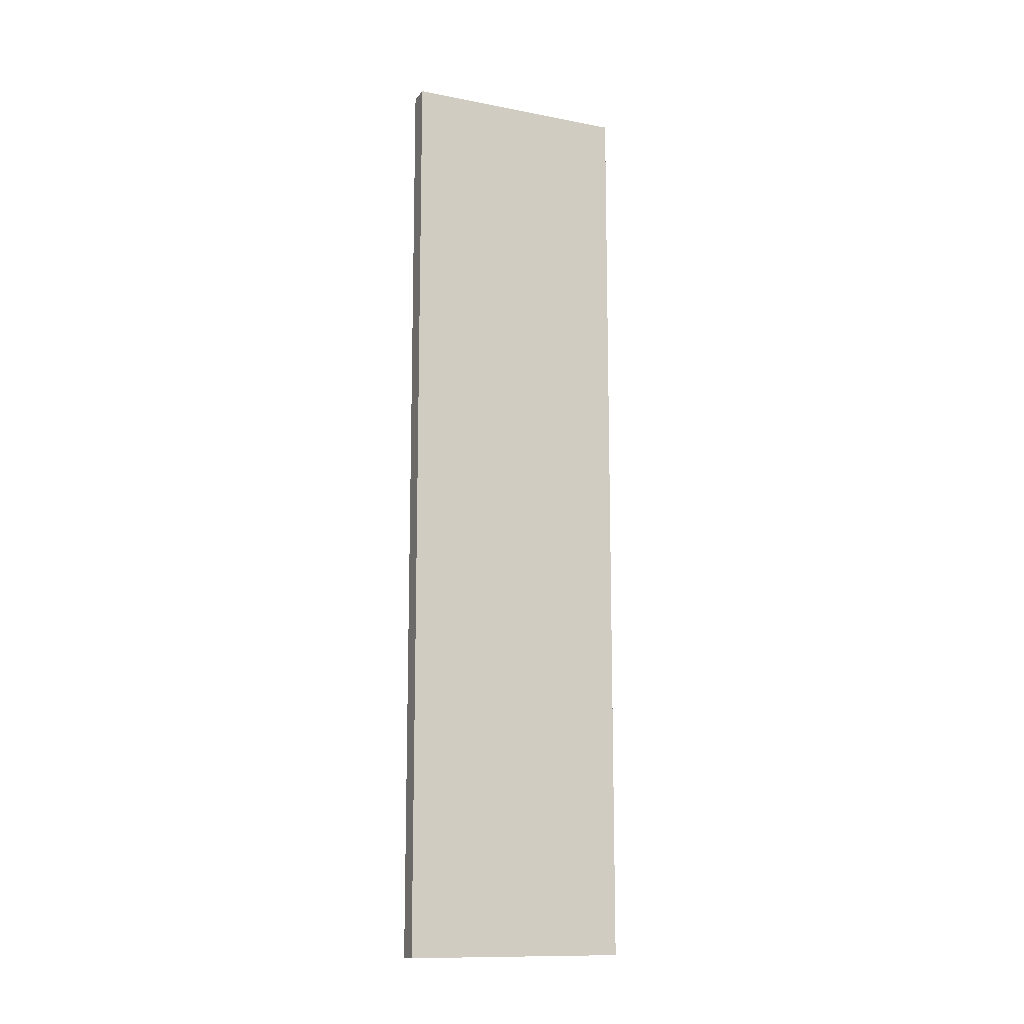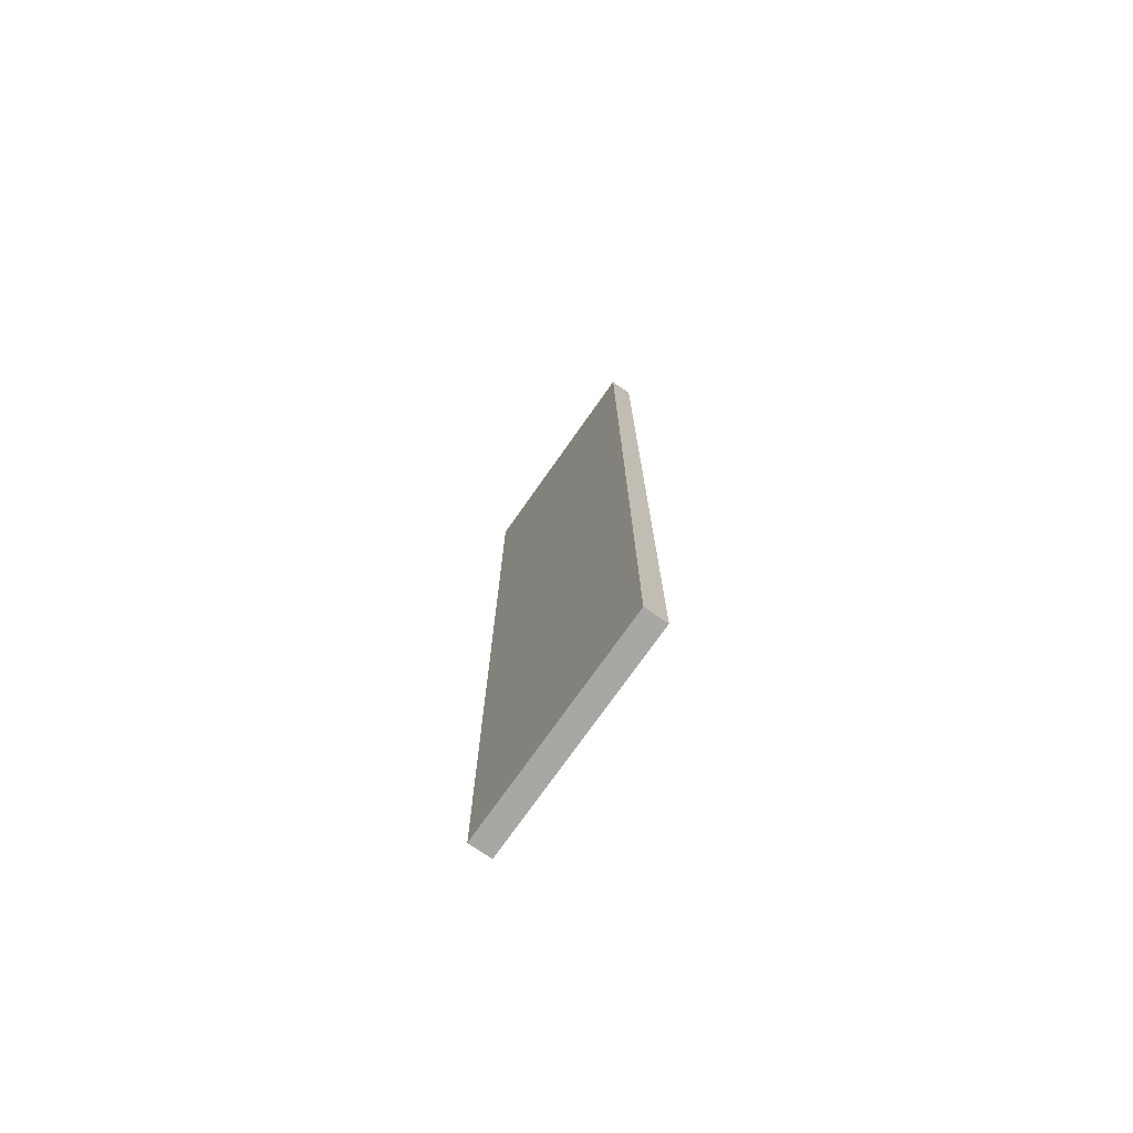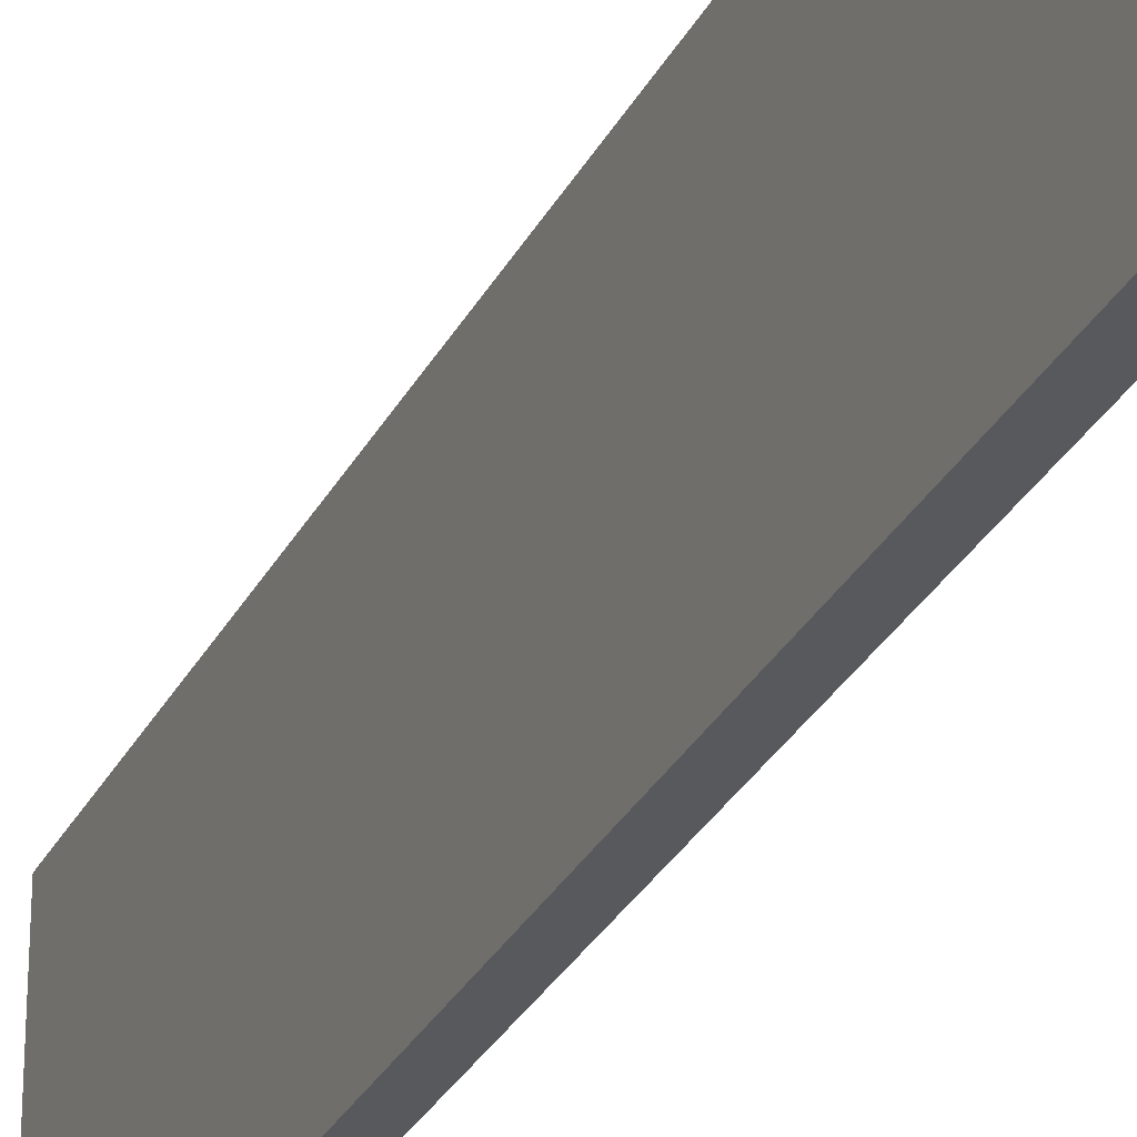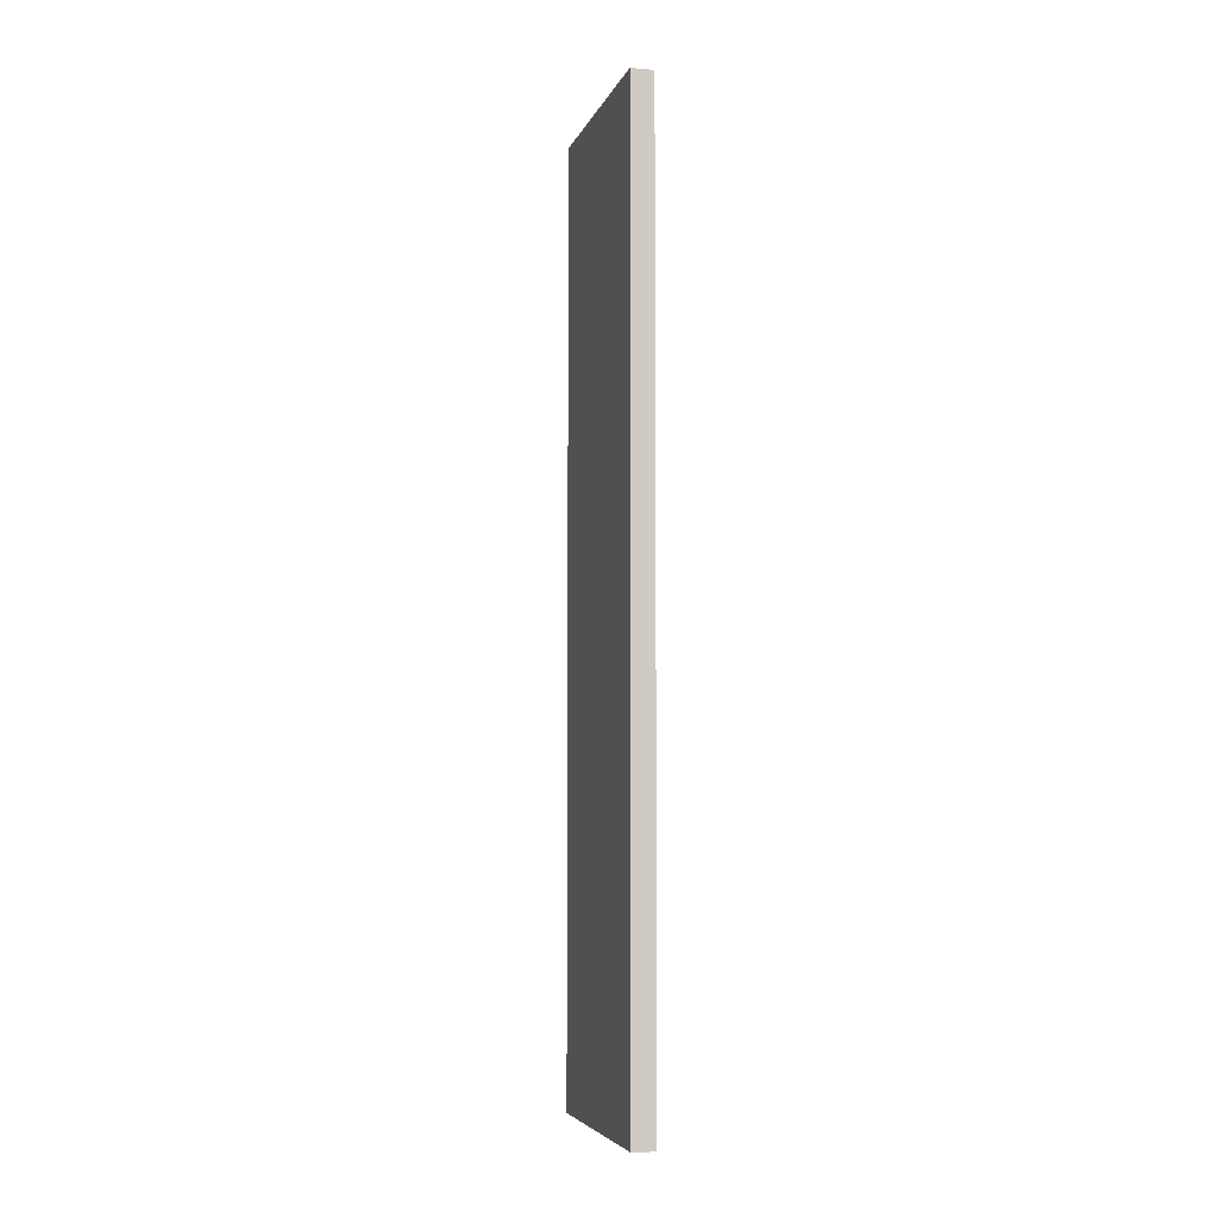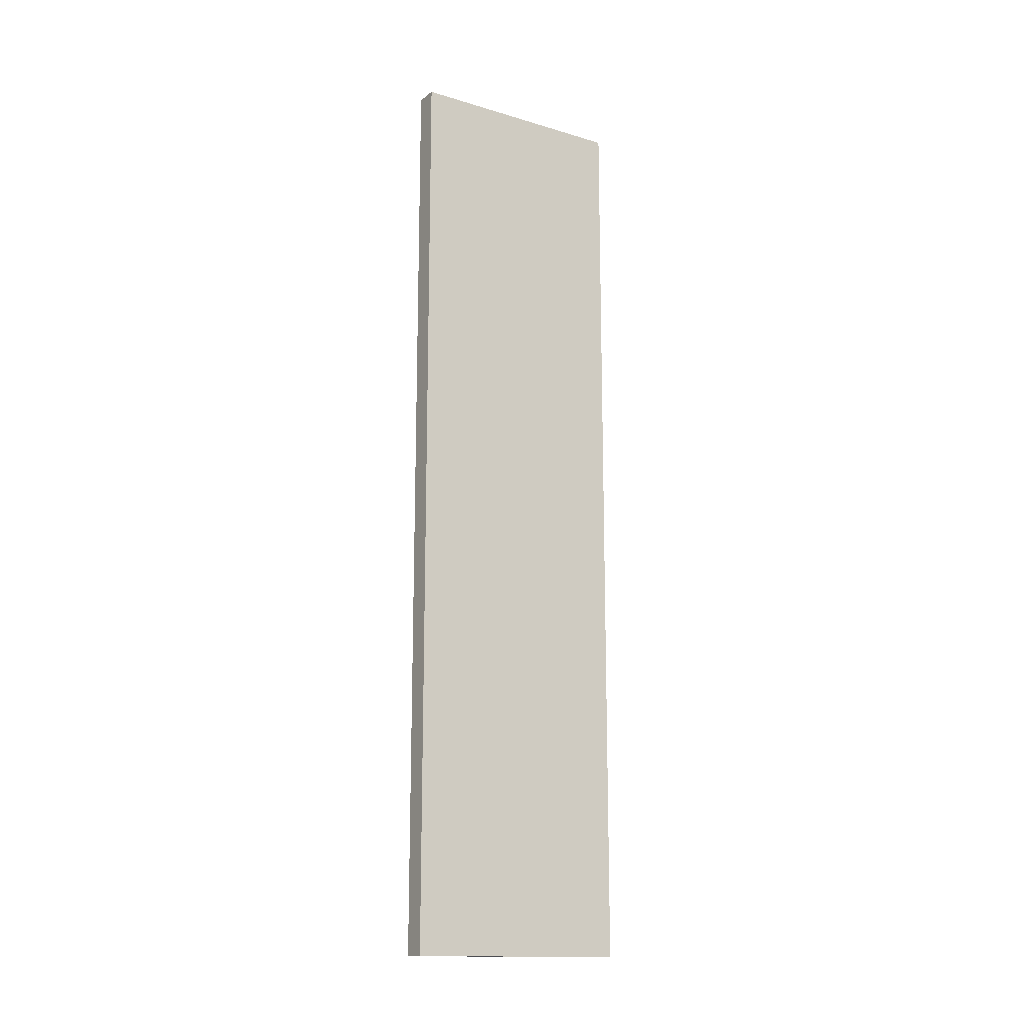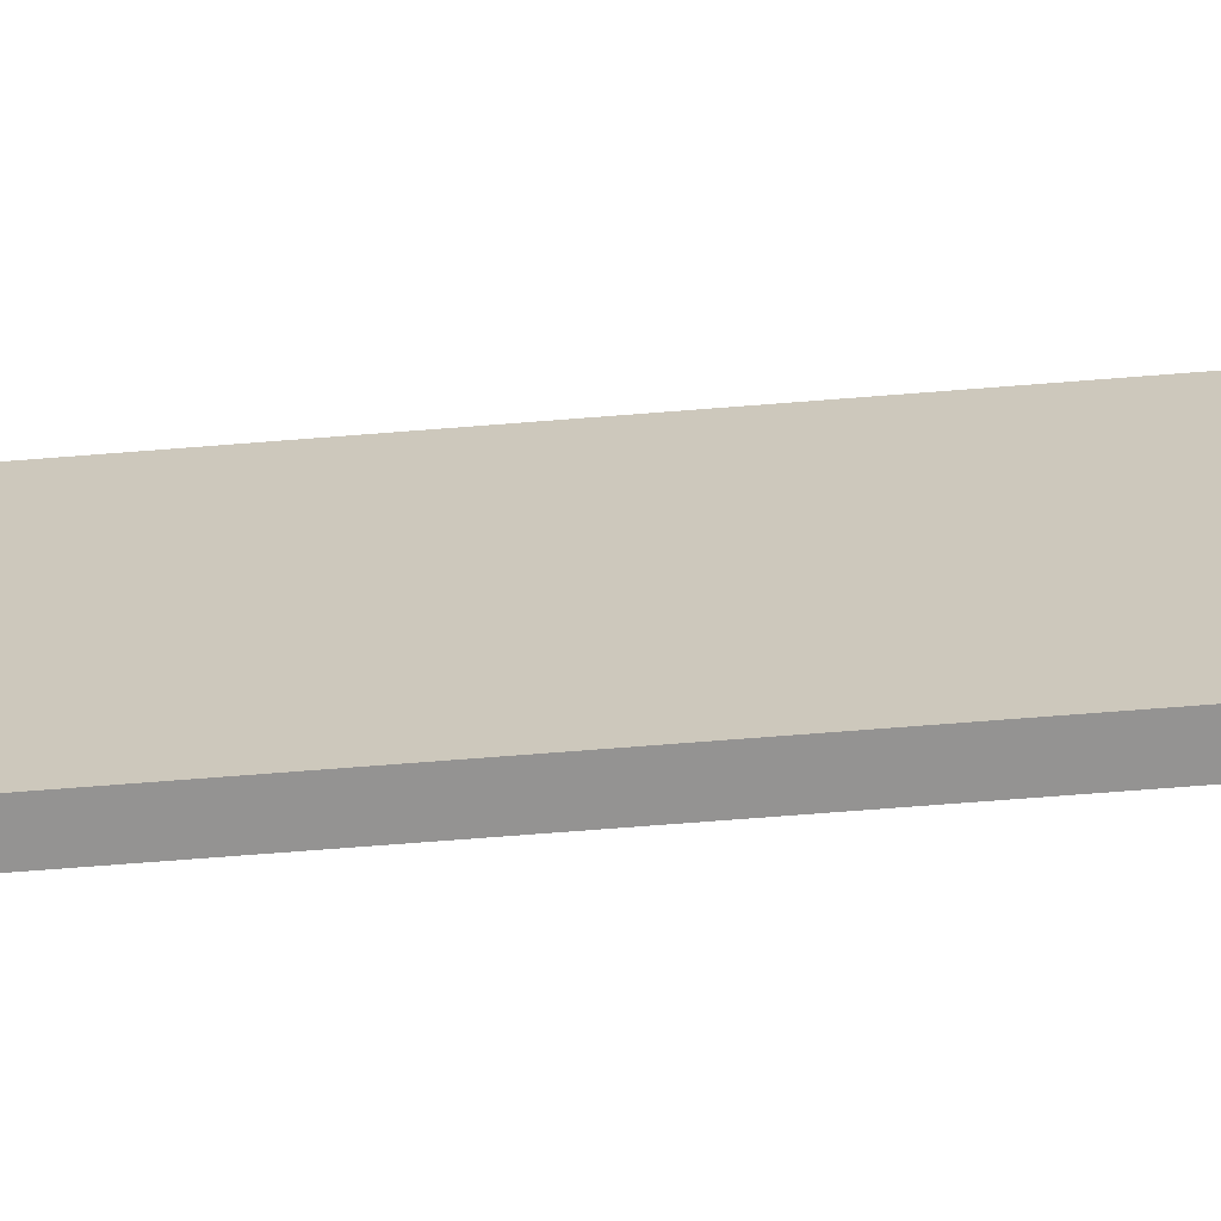
<metadata>
{"format":"obj","ext":"obj","renderer":"f3d","projection":"perspective","resolution":1024,"background":"white","views":[{"elev":-12.6,"azim":-114.0,"up":"+Z"},{"elev":-74.4,"azim":144.9,"up":"+Z"},{"elev":-29.2,"azim":-22.8,"up":"+Y"},{"elev":-5.5,"azim":-14.8,"up":"+Z"},{"elev":-15.1,"azim":-122.3,"up":"+Z"},{"elev":-66.6,"azim":94.6,"up":"+Y"}]}
</metadata>
<code>
o 6965
v 2165 1899 16.2
v 2165 1899 16.2
v 2165 1899 16.2
v 2165 1899 16.61
v 2165 1899 16.61
v 2165 1899 16.61
v 2165 1899 16.2
v 2165 1899 16.2
v 2165 1899 16.2
v 2165 1899 16.61
v 2165 1899 16.2
v 2165 1899 16.61
v 2165 1899 16.61
v 2165 1899 16.61
v 2165 1899 16.61
v 2165 1899 16.61
v 2165 1899 16.2
v 2165 1899 16.61
v 2165 1899 16.2
v 2165 1899 16.61
v 2165 1899 16.61
v 2165 1899 16.2
v 2165 1899 16.61
v 2165 1899 16.61
v 2165 1899 16.2
v 2165 1899 16.2
v 2165 1899 16.61
v 2165 1899 16.2
v 2165 1899 16.2
f 1 2 3
f 1 4 5
f 6 2 7
f 8 9 7
f 10 7 11
f 12 13 14
f 14 15 16
f 17 15 18
f 19 20 21
f 22 23 20
f 24 25 26
f 27 28 29

</code>
